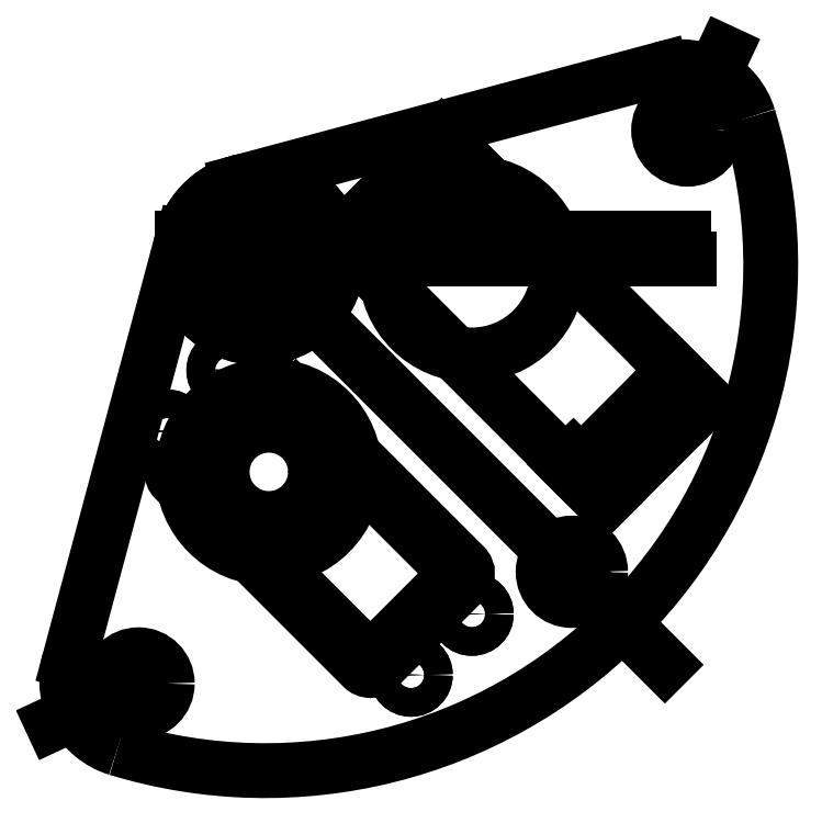
<metadata>
{"format":"dxf","ext":"dxf","renderer":"ezdxf+matplotlib","layout":"modelspace","background":"white","min_lineweight":24,"dpi":150}
</metadata>
<code>
0
SECTION
2
ENTITIES
0
CIRCLE
8
0
10
1.404
20
-29.69
30
0
40
6.5
0
LWPOLYLINE
8
0
90
4
70
1
43
0
10
27.57
20
-43.84
10
15.55
20
-55.86
10
-10.62
20
-29.69
10
1.404
20
-17.67
0
CIRCLE
8
0
10
-1.421e-14
20
-7.883e-15
30
0
40
11
0
CIRCLE
8
0
10
-1.421e-14
20
-7.883e-15
30
0
40
10.5
0
CIRCLE
8
0
10
-1.421e-14
20
-7.883e-15
30
0
40
10.5
0
CIRCLE
8
0
10
-1.421e-14
20
-7.883e-15
30
0
40
11
0
CIRCLE
8
0
10
1.404
20
-29.69
30
0
40
12
0
CIRCLE
8
0
10
29.69
20
-1.409
30
0
40
12
0
LINE
8
0
10
0
20
0
30
0
11
56.57
21
-56.57
31
0
0
LINE
8
0
10
0
20
0
30
0
11
60
21
0
31
0
0
LINE
8
0
10
-10.63
20
2.847
30
5.307e-31
11
-26.42
21
-56.08
31
-3.452e-31
0
LINE
8
0
10
-10.63
20
2.847
30
5.307e-31
11
59.24
21
2.847
31
5.307e-31
0
LINE
8
0
10
-2.847
20
10.63
30
-2.317e-31
11
56.08
21
26.42
31
-2.317e-31
0
ARC
8
0
10
0.8898
20
-0.8898
30
-5.27e-31
40
70.42
50
-107
51
16.98
0
LINE
8
0
10
-28.74
20
-64.77
30
-4.664e-31
11
-16.74
21
-59.17
31
-7.656e-32
0
CIRCLE
8
0
10
-16.74
20
-59.17
30
-7.656e-32
40
4
0
LINE
8
0
10
64.77
20
28.74
30
-2.317e-31
11
59.7
21
17.87
31
-2.317e-31
0
CIRCLE
8
0
10
59.7
20
17.87
30
-2.317e-31
40
4
0
LINE
8
0
10
50.68
20
-50.68
30
-9.46e-33
11
43.61
21
-43.61
31
-9.46e-33
0
CIRCLE
8
0
10
43.61
20
-43.61
30
-9.46e-33
40
4
0
ARC
8
0
10
-16.76
20
-58.67
30
-1.558e-31
40
10
50
165
51
253
0
ARC
8
0
10
58.67
20
16.76
30
-1.371e-31
40
10
50
16.98
51
105
0
LINE
8
0
10
44.89
20
-28.63
30
0
11
56.91
21
-16.61
31
3.451e-30
0
LINE
8
0
10
43.83
20
-27.57
30
0
11
42.77
21
-28.63
31
-6.863e-16
0
LINE
8
0
10
44.89
20
-28.63
30
0
11
43.83
21
-27.57
31
-4.872e-17
0
LINE
8
0
10
42.77
20
-28.63
30
0
11
16.61
21
-2.47
31
-6.903e-30
0
ARC
8
0
10
55.85
20
-15.55
30
0
40
1.5
50
-45
51
45
0
LINE
8
0
10
30.75
20
11.67
30
0
11
56.91
21
-14.49
31
5.916e-31
0
LWPOLYLINE
8
0
90
3
70
1
43
0
10
28.63
20
11.67
42
-0.4142
10
30.75
20
11.67
10
29.69
20
10.61
0
LINE
8
0
10
28.63
20
11.67
30
0
11
16.61
21
-0.3482
31
4.93e-30
0
ARC
8
0
10
17.67
20
-1.409
30
0
40
1.5
50
135
51
225
0
CIRCLE
8
0
10
-7.277e-15
20
-1.871e-15
30
0
40
4
0
LINE
8
0
10
56.91
20
-14.49
30
0
11
62.21
21
-19.79
31
-9.861e-31
0
LINE
8
0
10
44.89
20
-28.63
30
0
11
43.83
21
-29.69
31
-1.109e-31
0
LINE
8
0
10
43.83
20
-29.69
30
-1.109e-31
11
48.07
21
-33.94
31
0
0
LINE
8
0
10
48.07
20
-33.94
30
0
11
62.21
21
-19.79
31
0
0
LINE
8
0
10
44.89
20
-28.63
30
0
11
56.91
21
-16.61
31
0
0
LINE
8
0
10
42.77
20
-28.63
30
0
11
48.07
21
-33.94
31
-1.479e-30
0
LINE
8
0
10
57.97
20
-15.55
30
-3.846e-15
11
56.91
21
-16.61
31
0
0
LINE
8
0
10
57.97
20
-15.55
30
-3.846e-15
11
62.21
21
-19.79
31
0
0
CIRCLE
8
0
10
49.49
20
-29.69
30
0
40
2
0
CIRCLE
8
0
10
57.97
20
-21.21
30
0
40
2
0
CIRCLE
8
0
10
57.97
20
-21.21
30
0
40
2
0
CIRCLE
8
0
10
49.49
20
-29.69
30
0
40
2
0
LWPOLYLINE
8
0
90
8
70
1
43
0
10
2.464
20
-16.61
10
28.63
20
-42.77
42
-0.4142
10
28.63
20
-44.9
10
16.61
20
-56.92
42
-0.4142
10
14.49
20
-56.92
10
-11.68
20
-30.75
42
-0.4142
10
-11.68
20
-28.63
10
0.3431
20
-16.61
42
-0.4142
0
CIRCLE
8
0
10
15.55
20
4.248
30
0
40
2
0
CIRCLE
8
0
10
24.03
20
12.73
30
0
40
2
0
CIRCLE
8
0
10
24.03
20
12.73
30
0
40
1.987
0
CIRCLE
8
0
10
15.55
20
4.248
30
0
40
2
0
LINE
8
0
10
11.3
20
2.834
30
0
11
16.61
21
-2.47
31
1.233e-30
0
LINE
8
0
10
28.63
20
11.67
30
0
11
29.69
21
12.73
31
-5.916e-30
0
LINE
8
0
10
29.69
20
12.73
30
-5.916e-30
11
25.45
21
16.98
31
0
0
LINE
8
0
10
25.45
20
16.98
30
0
11
11.3
21
2.834
31
0
0
LINE
8
0
10
30.75
20
11.67
30
0
11
25.45
21
16.98
31
0
0
LINE
8
0
10
16.61
20
-0.3482
30
-3.698e-32
11
15.55
21
-1.409
31
1.479e-31
0
LINE
8
0
10
15.55
20
-1.409
30
1.479e-31
11
11.3
21
2.834
31
0
0
LINE
8
0
10
16.61
20
-0.3482
30
-3.698e-32
11
28.63
21
11.67
31
0
0
CIRCLE
8
0
10
29.69
20
-49.49
30
0
40
2
0
CIRCLE
8
0
10
21.2
20
-57.98
30
0
40
2
0
CIRCLE
8
0
10
-12.74
20
-24.04
30
0
40
2
0
CIRCLE
8
0
10
-4.253
20
-15.55
30
0
40
2
0
CIRCLE
8
0
10
29.69
20
-49.49
30
0
40
1.987
0
CIRCLE
8
0
10
21.2
20
-57.98
30
0
40
2
0
CIRCLE
8
0
10
-12.74
20
-24.04
30
0
40
1.975
0
CIRCLE
8
0
10
-4.253
20
-15.55
30
0
40
2
0
ENDSEC
0
EOF

</code>
